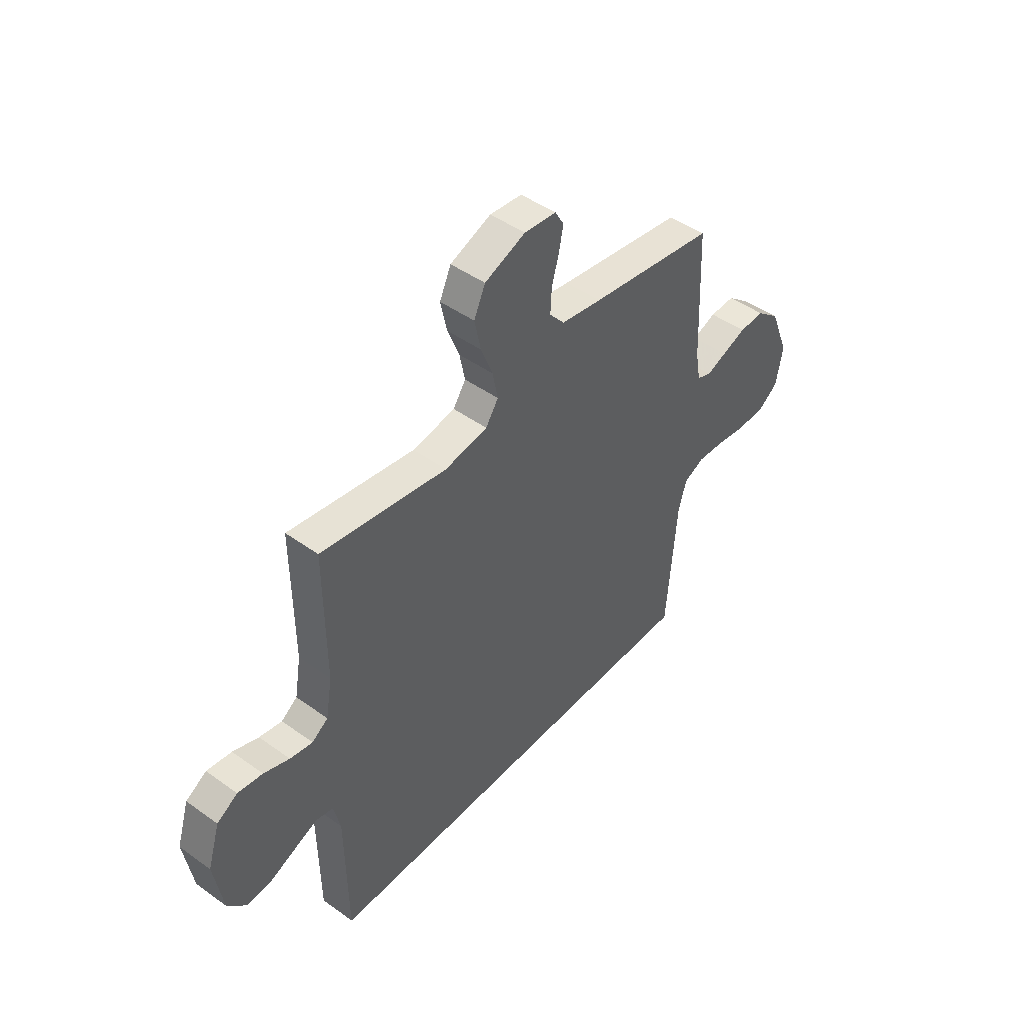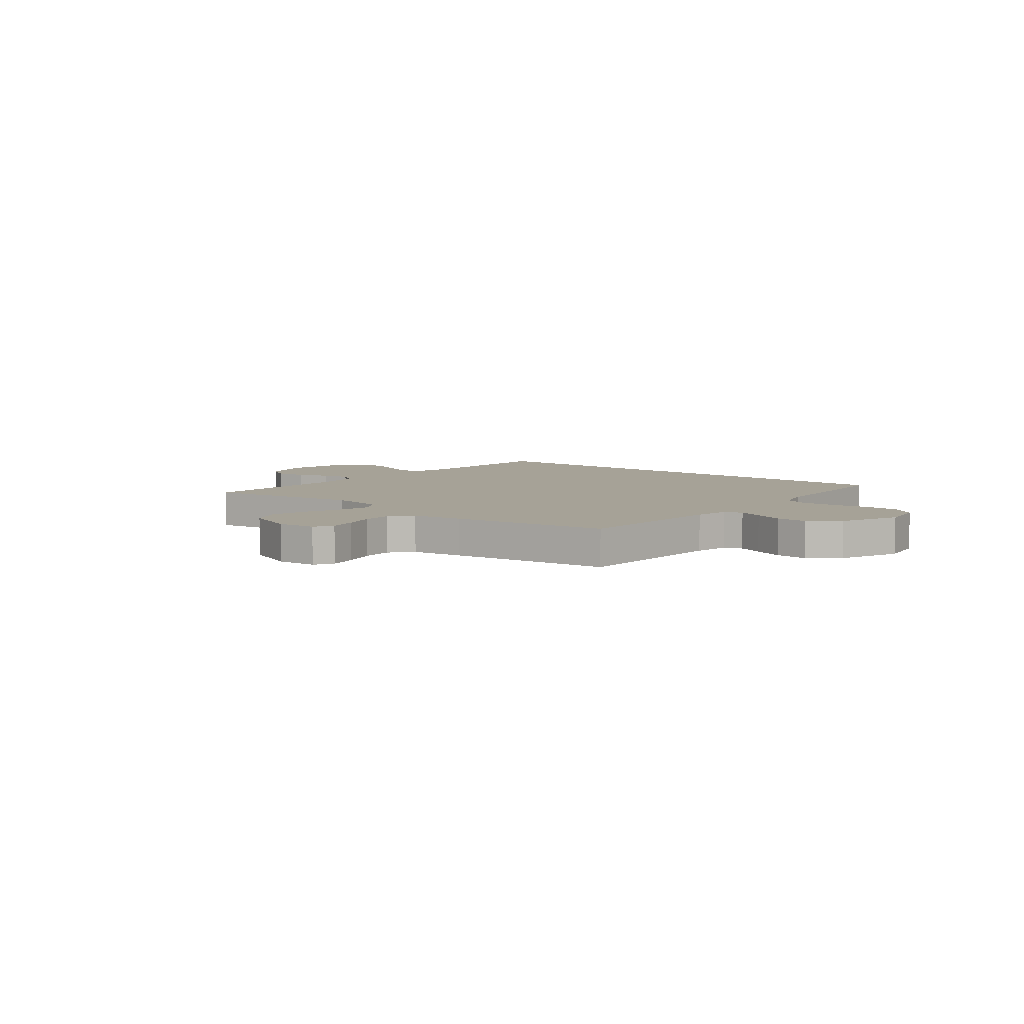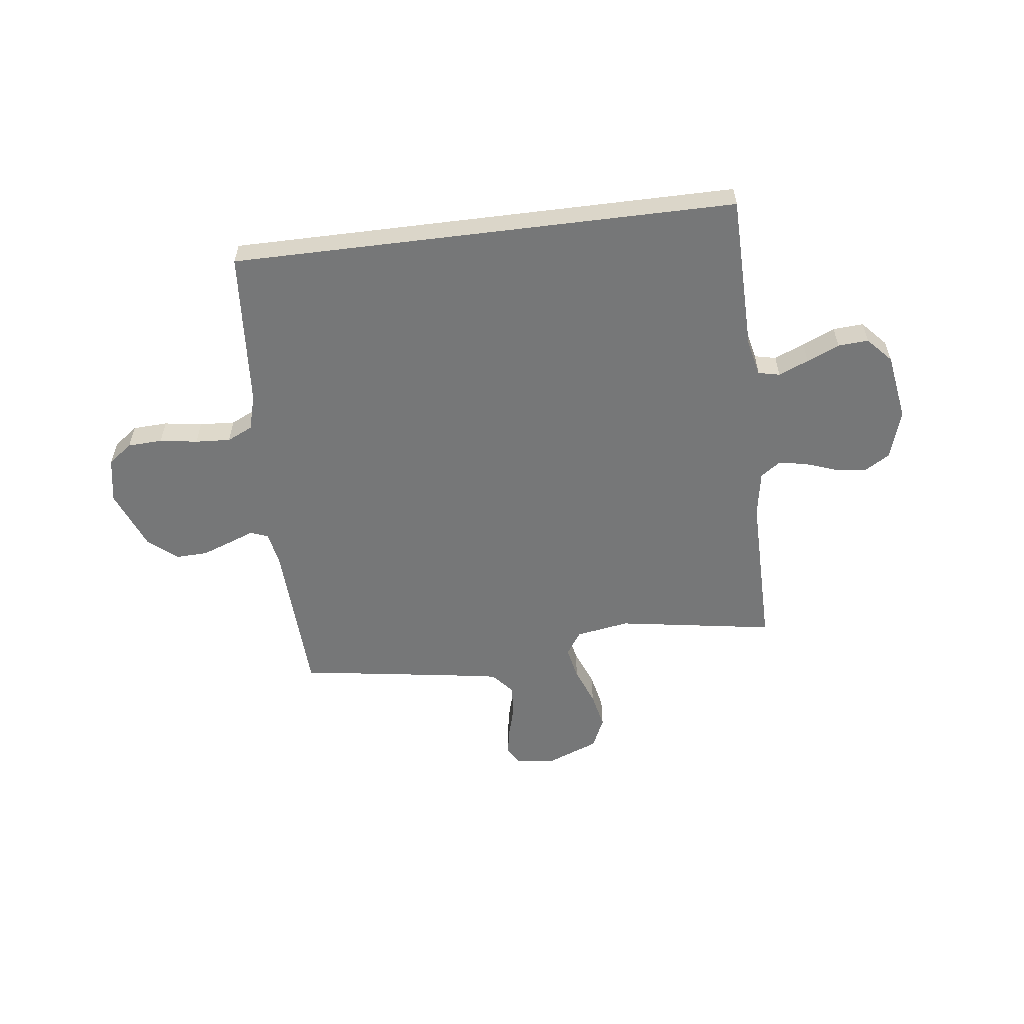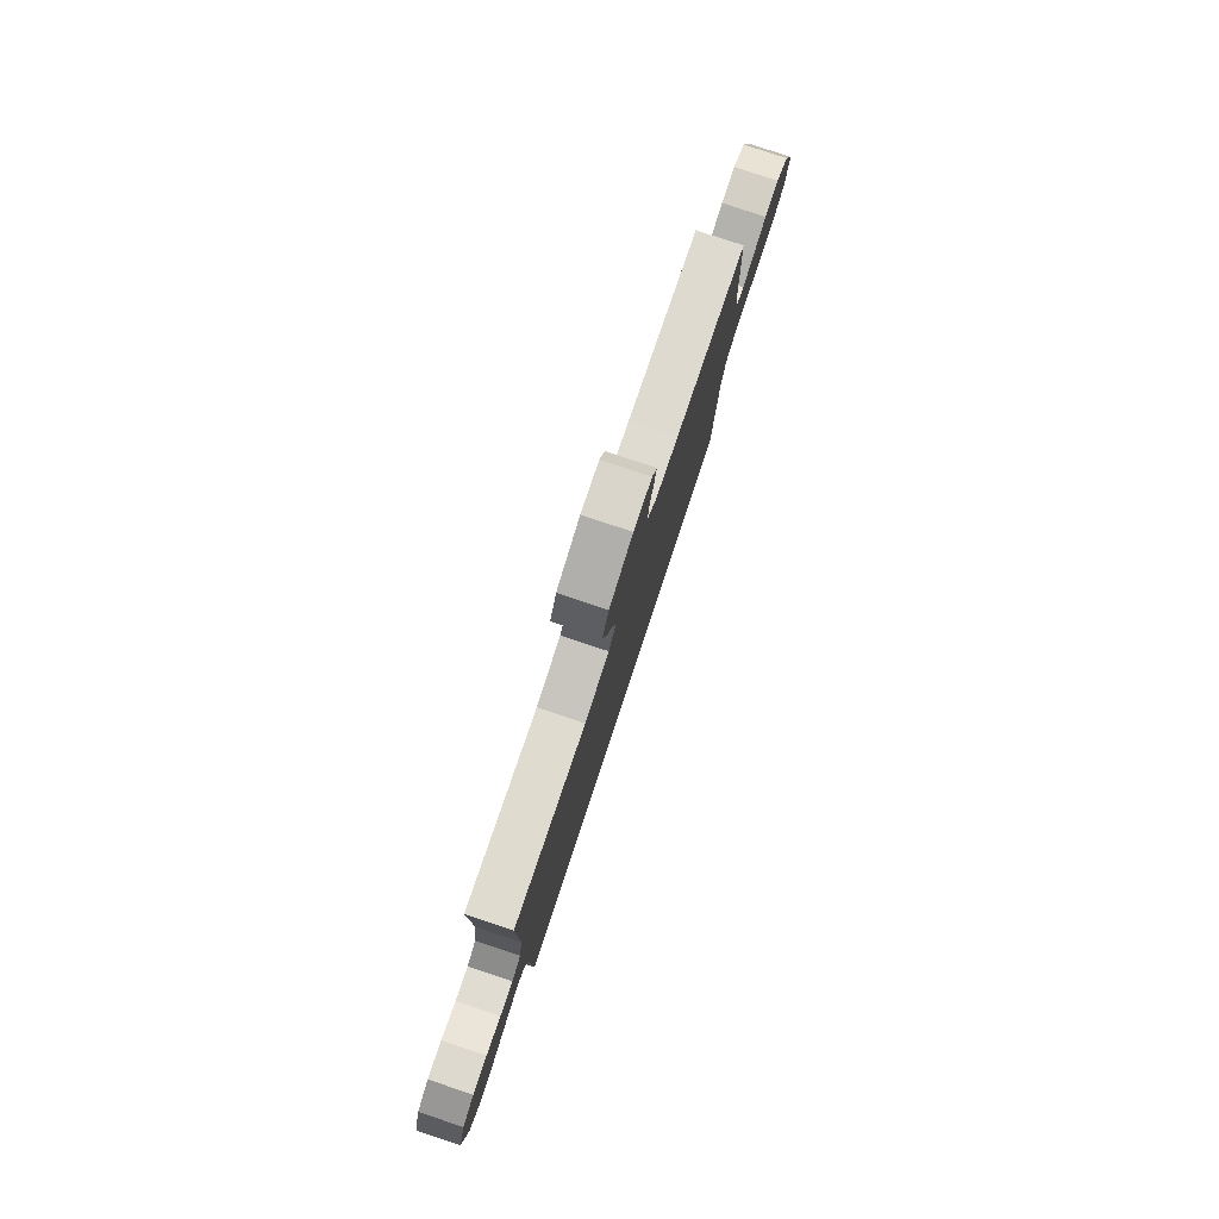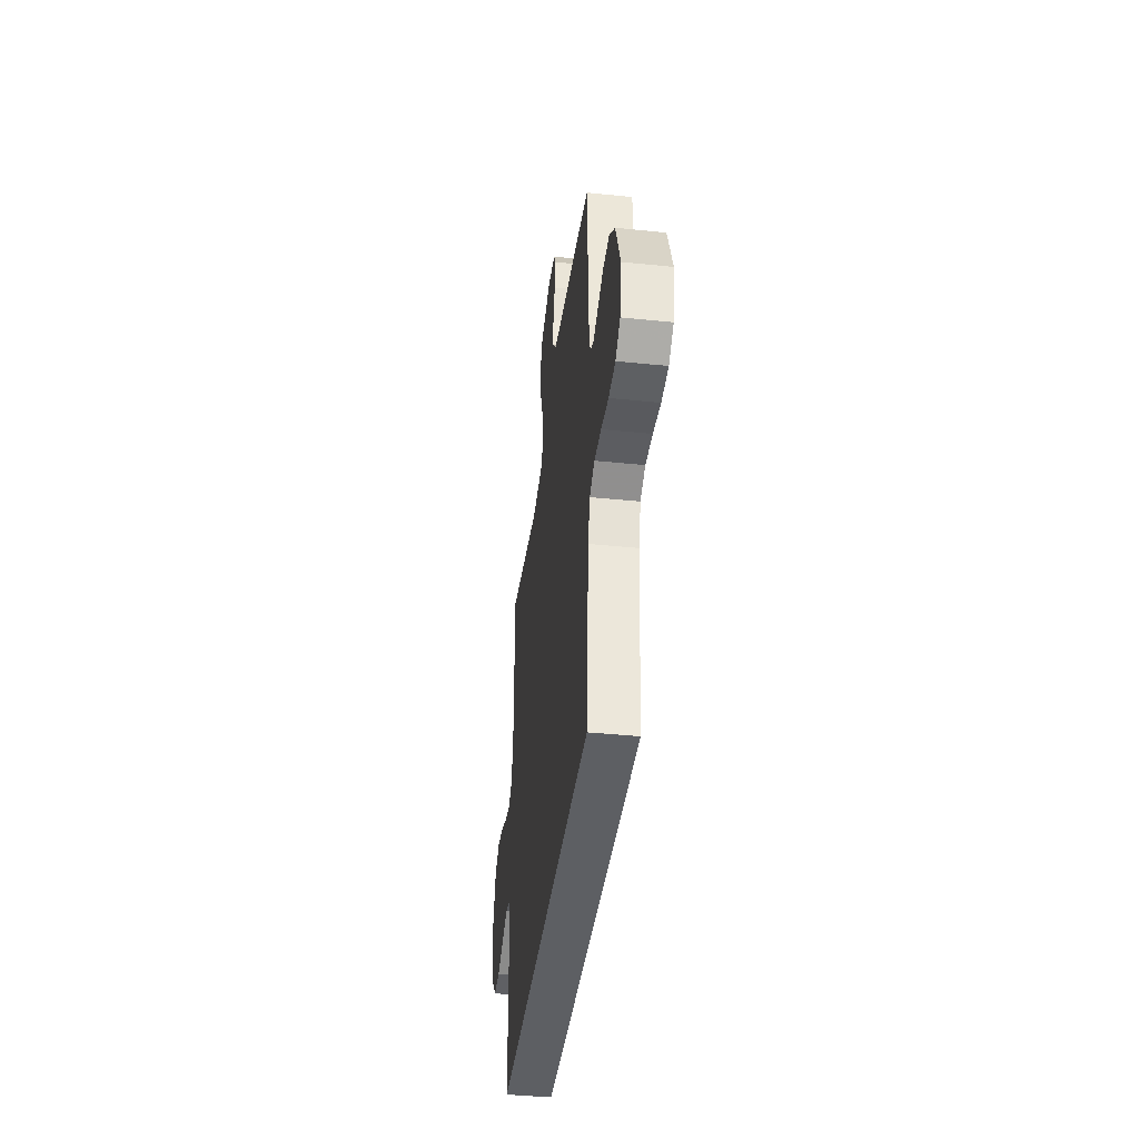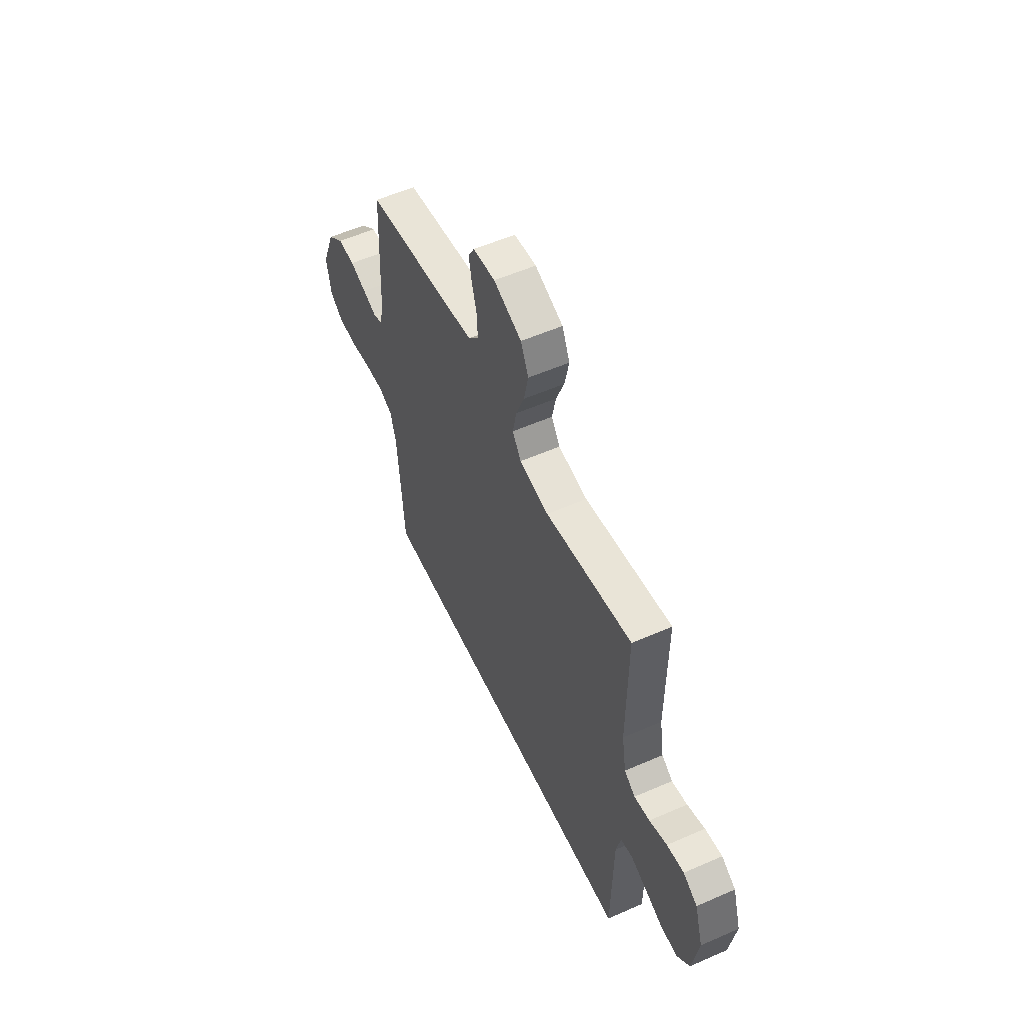
<metadata>
{"format":"obj","ext":"obj","renderer":"f3d","projection":"perspective","resolution":1024,"background":"white","views":[{"elev":46.2,"azim":-50.6,"up":"+Z"},{"elev":6.5,"azim":39.5,"up":"+Y"},{"elev":-57.0,"azim":-172.9,"up":"+Y"},{"elev":79.7,"azim":-71.7,"up":"+Z"},{"elev":-40.1,"azim":82.8,"up":"+Z"},{"elev":55.4,"azim":-114.8,"up":"+Z"}]}
</metadata>
<code>
v -0.499 0.07 -0.5
v -0.504 0.07 -0.2
v -0.52 0.07 -0.131
v -0.561 0.07 -0.122
v -0.618 0.07 -0.146
v -0.68 0.07 -0.173
v -0.738 0.07 -0.177
v -0.782 0.07 -0.129
v -0.803 0.07 0
v -0.774 0.07 0.094
v -0.725 0.07 0.124
v -0.666 0.07 0.116
v -0.605 0.07 0.094
v -0.551 0.07 0.084
v -0.513 0.07 0.111
v -0.498 0.07 0.2
v -0.5 0.07 0.5
v -0.2 0.07 0.452
v -0.098 0.07 0.469
v -0.068 0.07 0.514
v -0.081 0.07 0.578
v -0.109 0.07 0.649
v -0.124 0.07 0.72
v -0.097 0.07 0.779
v 0 0.07 0.817
v 0.076 0.07 0.81
v 0.097 0.07 0.774
v 0.087 0.07 0.721
v 0.07 0.07 0.66
v 0.067 0.07 0.603
v 0.103 0.07 0.561
v 0.2 0.07 0.545
v 0.5 0.07 0.5
v 0.513 0.07 0.2
v 0.525 0.07 0.133
v 0.559 0.07 0.12
v 0.607 0.07 0.138
v 0.664 0.07 0.159
v 0.724 0.07 0.161
v 0.779 0.07 0.116
v 0.825 0.07 0
v 0.809 0.07 -0.087
v 0.763 0.07 -0.121
v 0.697 0.07 -0.124
v 0.625 0.07 -0.113
v 0.558 0.07 -0.109
v 0.509 0.07 -0.132
v 0.49 0.07 -0.2
v 0.467 0.07 -0.5
v -0.499 0 -0.5
v -0.504 0 -0.2
v -0.52 0 -0.131
v -0.561 0 -0.122
v -0.618 0 -0.146
v -0.68 0 -0.173
v -0.738 0 -0.177
v -0.782 0 -0.129
v -0.803 0 0
v -0.774 0 0.094
v -0.725 0 0.124
v -0.666 0 0.116
v -0.605 0 0.094
v -0.551 0 0.084
v -0.513 0 0.111
v -0.498 0 0.2
v -0.5 0 0.5
v -0.2 0 0.452
v -0.098 0 0.469
v -0.068 0 0.514
v -0.081 0 0.578
v -0.109 0 0.649
v -0.124 0 0.72
v -0.097 0 0.779
v 0 0 0.817
v 0.076 0 0.81
v 0.097 0 0.774
v 0.087 0 0.721
v 0.07 0 0.66
v 0.067 0 0.603
v 0.103 0 0.561
v 0.2 0 0.545
v 0.5 0 0.5
v 0.513 0 0.2
v 0.525 0 0.133
v 0.559 0 0.12
v 0.607 0 0.138
v 0.664 0 0.159
v 0.724 0 0.161
v 0.779 0 0.116
v 0.825 0 0
v 0.809 0 -0.087
v 0.763 0 -0.121
v 0.697 0 -0.124
v 0.625 0 -0.113
v 0.558 0 -0.109
v 0.509 0 -0.132
v 0.49 0 -0.2
v 0.467 0 -0.5
f 48 49 1 2
f 47 48 2 3
f 46 47 3 4
f 43 44 45
f 42 43 45
f 41 42 45
f 40 41 45
f 39 40 45
f 38 39 45
f 37 38 45
f 36 37 45
f 35 36 45 46
f 34 35 46 4
f 32 33 34 4
f 27 28 29
f 26 27 29
f 25 26 29
f 24 25 29
f 23 24 29
f 22 23 29
f 21 22 29
f 20 21 29 30
f 19 20 30 31
f 16 17 18
f 15 16 18 19
f 11 12 13
f 10 11 13
f 9 10 13
f 8 9 13
f 7 8 13
f 6 7 13
f 5 6 13
f 5 13 14
f 32 4 5
f 31 32 5
f 19 31 5
f 15 19 5
f 5 14 15
f 51 50 98 97
f 52 51 97 96
f 53 52 96 95
f 94 93 92
f 94 92 91
f 94 91 90
f 94 90 89
f 94 89 88
f 94 88 87
f 94 87 86
f 94 86 85
f 95 94 85 84
f 53 95 84 83
f 53 83 82 81
f 78 77 76
f 78 76 75
f 78 75 74
f 78 74 73
f 78 73 72
f 78 72 71
f 78 71 70
f 79 78 70 69
f 80 79 69 68
f 67 66 65
f 68 67 65 64
f 62 61 60
f 62 60 59
f 62 59 58
f 62 58 57
f 62 57 56
f 62 56 55
f 62 55 54
f 63 62 54
f 54 53 81
f 54 81 80
f 54 80 68
f 54 68 64
f 64 63 54
f 1 50 51 2
f 2 51 52 3
f 3 52 53 4
f 4 53 54 5
f 5 54 55 6
f 6 55 56 7
f 7 56 57 8
f 8 57 58 9
f 9 58 59 10
f 10 59 60 11
f 11 60 61 12
f 12 61 62 13
f 13 62 63 14
f 14 63 64 15
f 15 64 65 16
f 16 65 66 17
f 17 66 67 18
f 18 67 68 19
f 19 68 69 20
f 20 69 70 21
f 21 70 71 22
f 22 71 72 23
f 23 72 73 24
f 24 73 74 25
f 25 74 75 26
f 26 75 76 27
f 27 76 77 28
f 28 77 78 29
f 29 78 79 30
f 30 79 80 31
f 31 80 81 32
f 32 81 82 33
f 33 82 83 34
f 34 83 84 35
f 35 84 85 36
f 36 85 86 37
f 37 86 87 38
f 38 87 88 39
f 39 88 89 40
f 40 89 90 41
f 41 90 91 42
f 42 91 92 43
f 43 92 93 44
f 44 93 94 45
f 45 94 95 46
f 46 95 96 47
f 47 96 97 48
f 48 97 98 49
f 49 98 50 1

</code>
